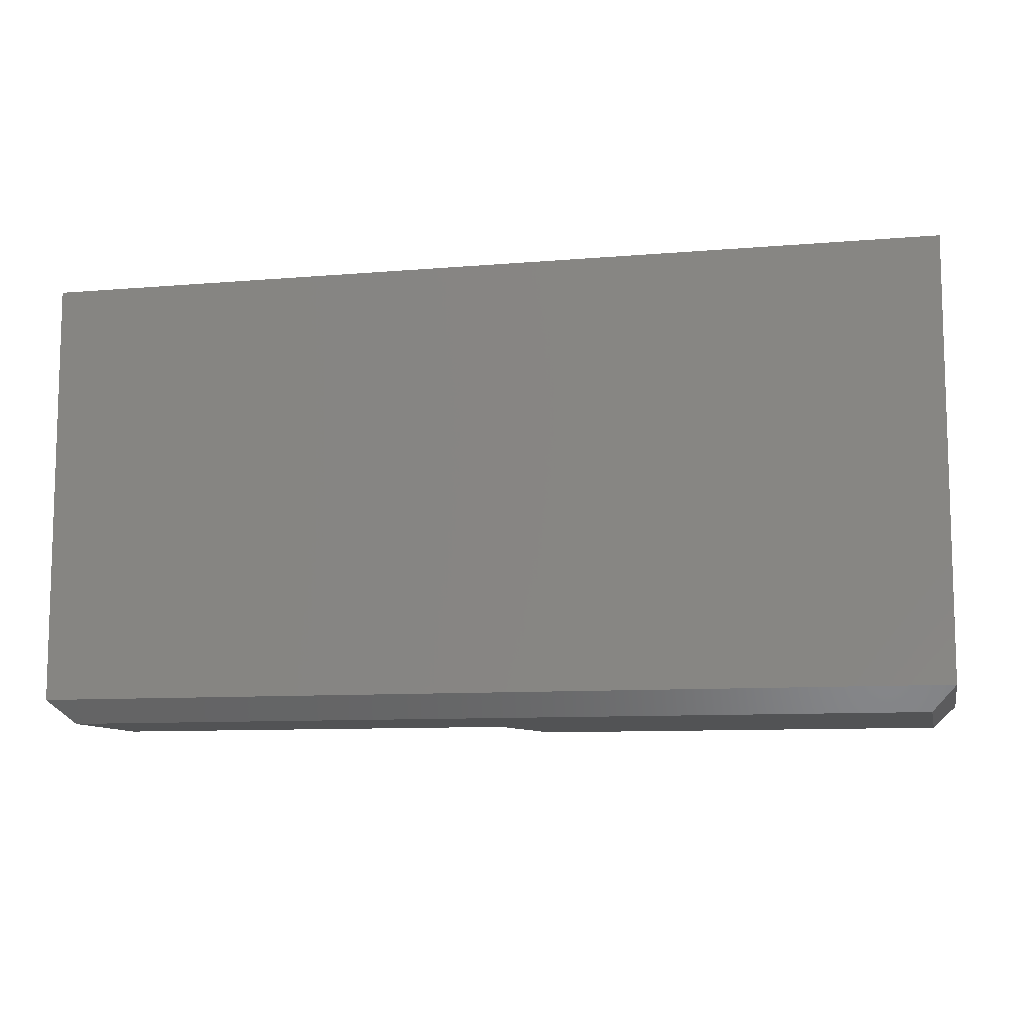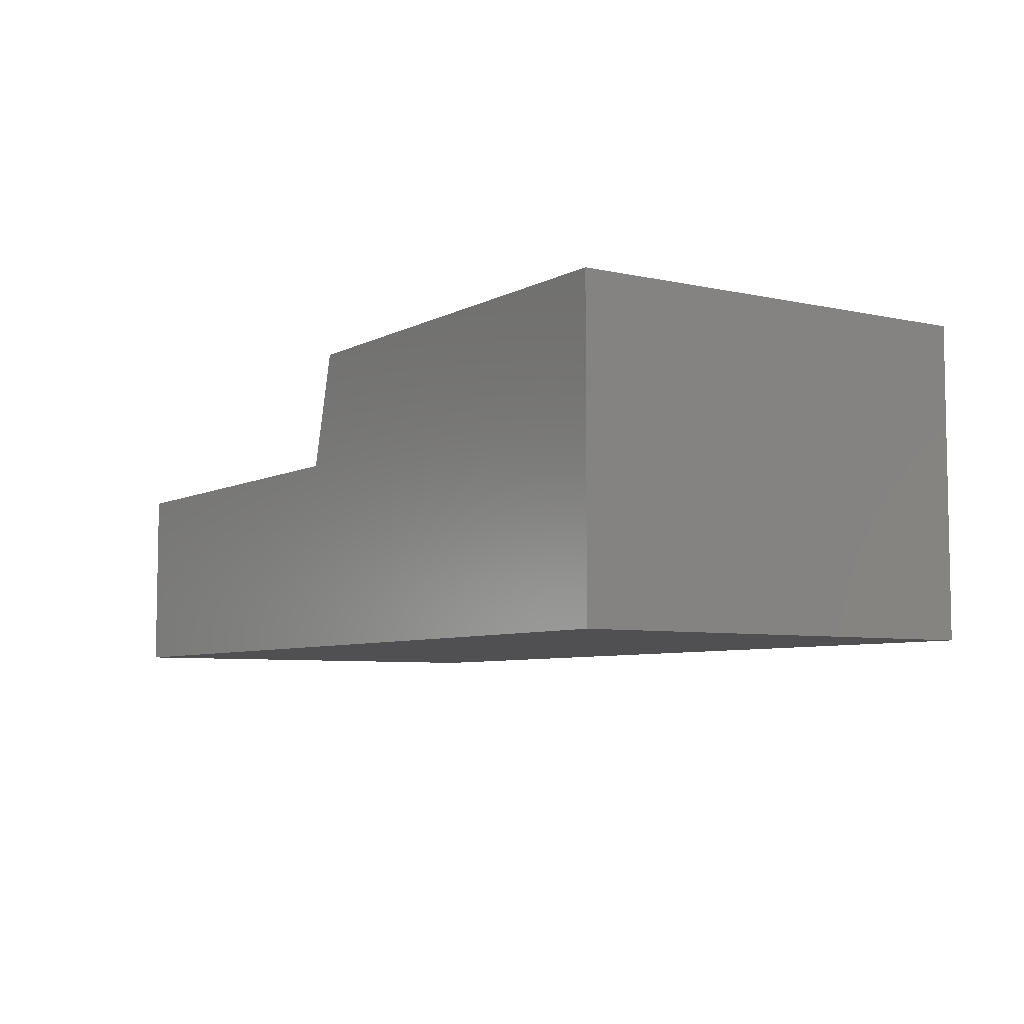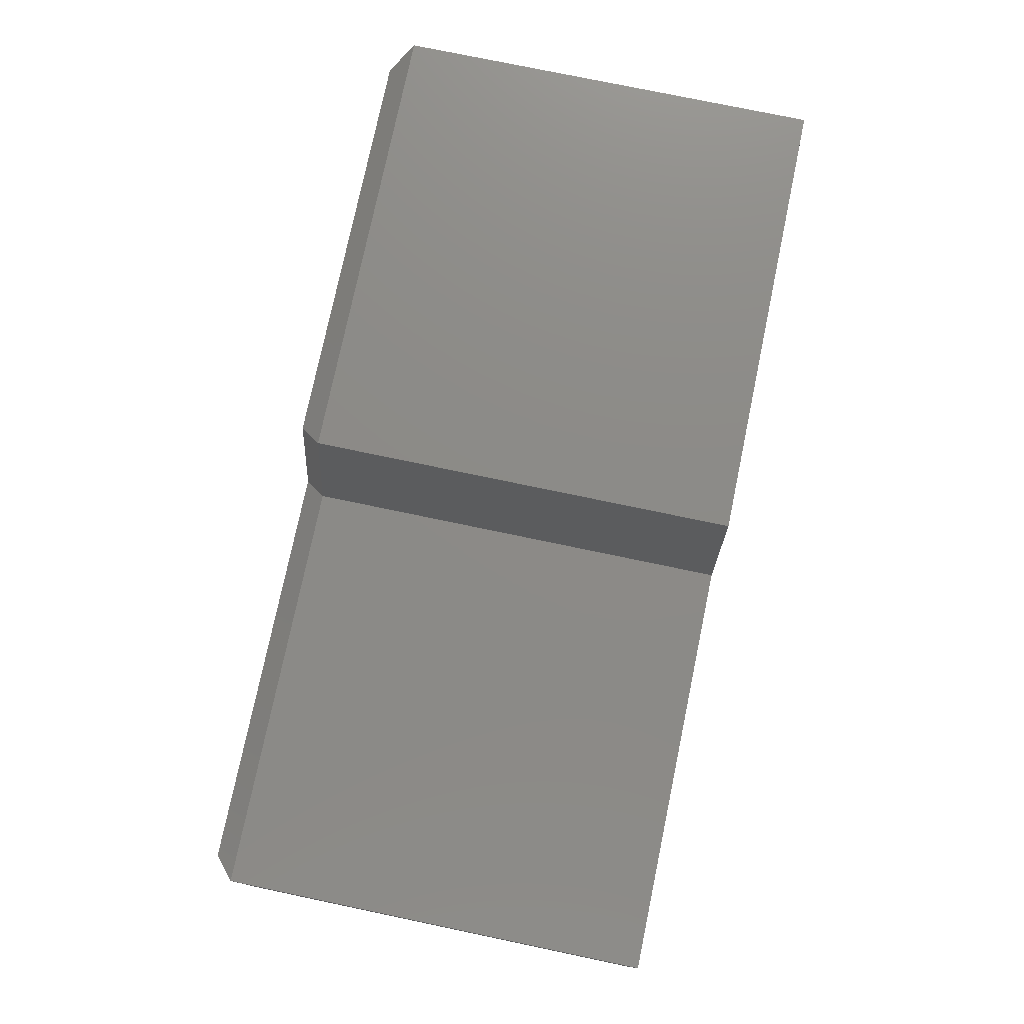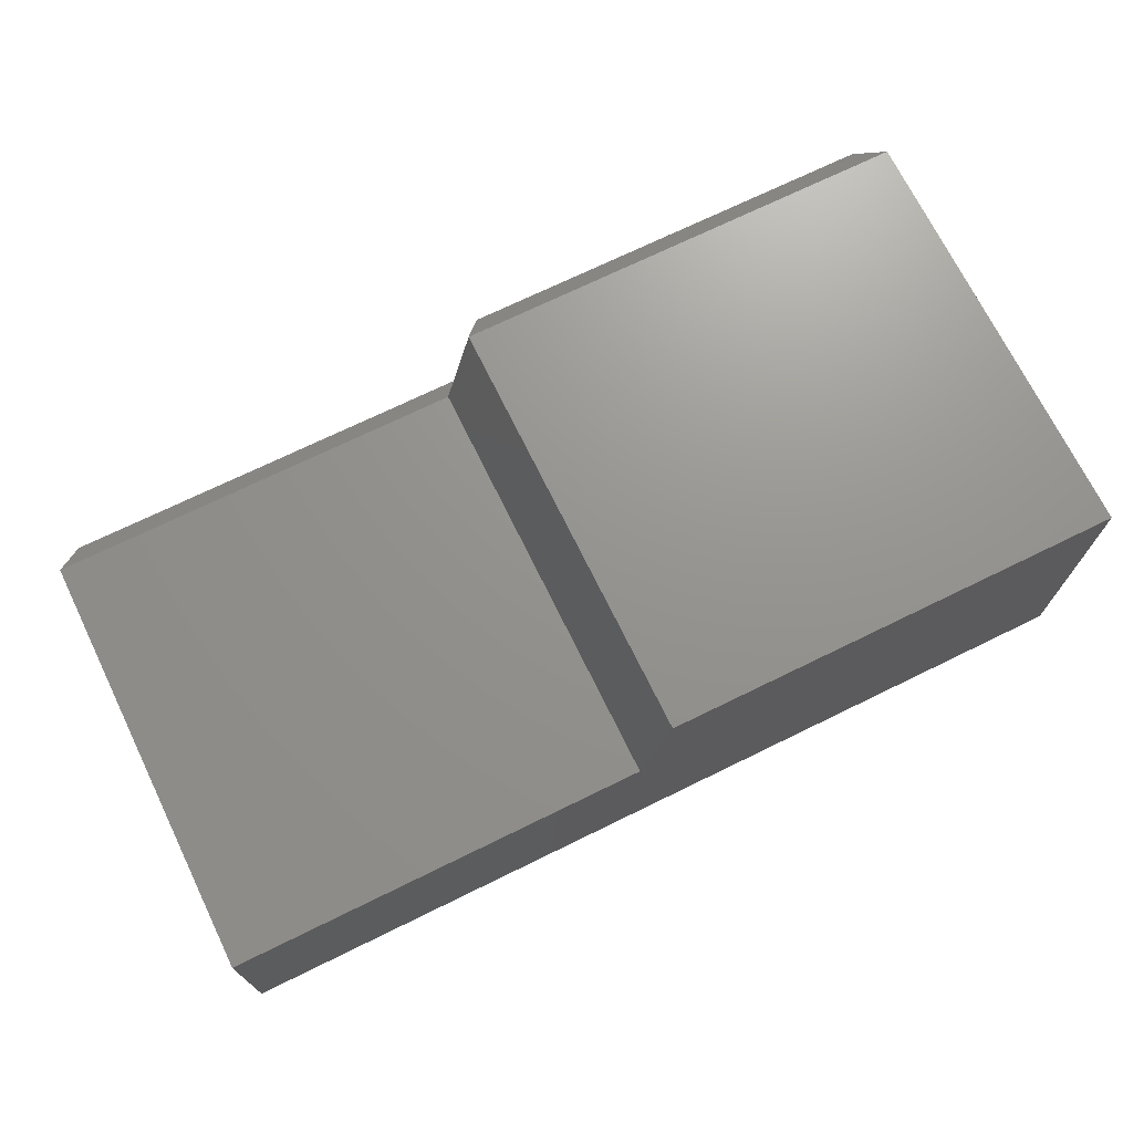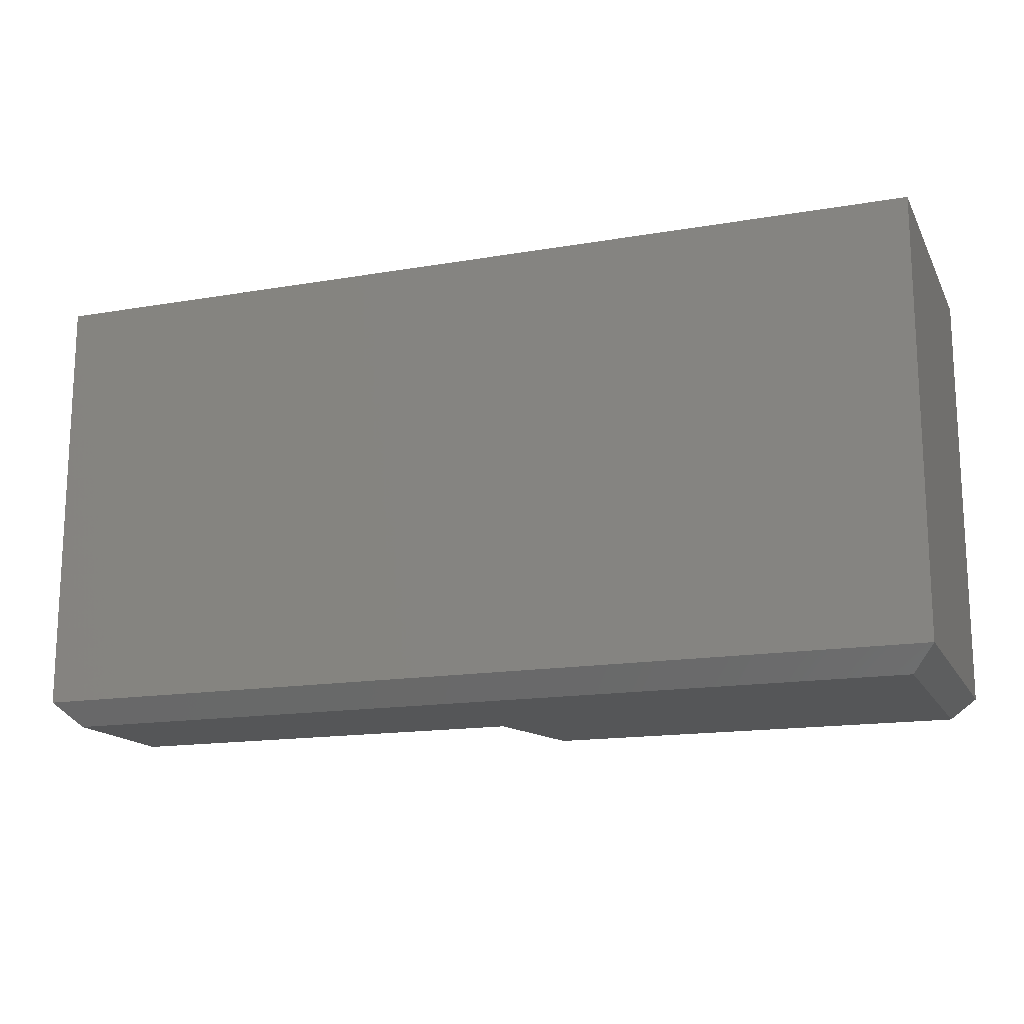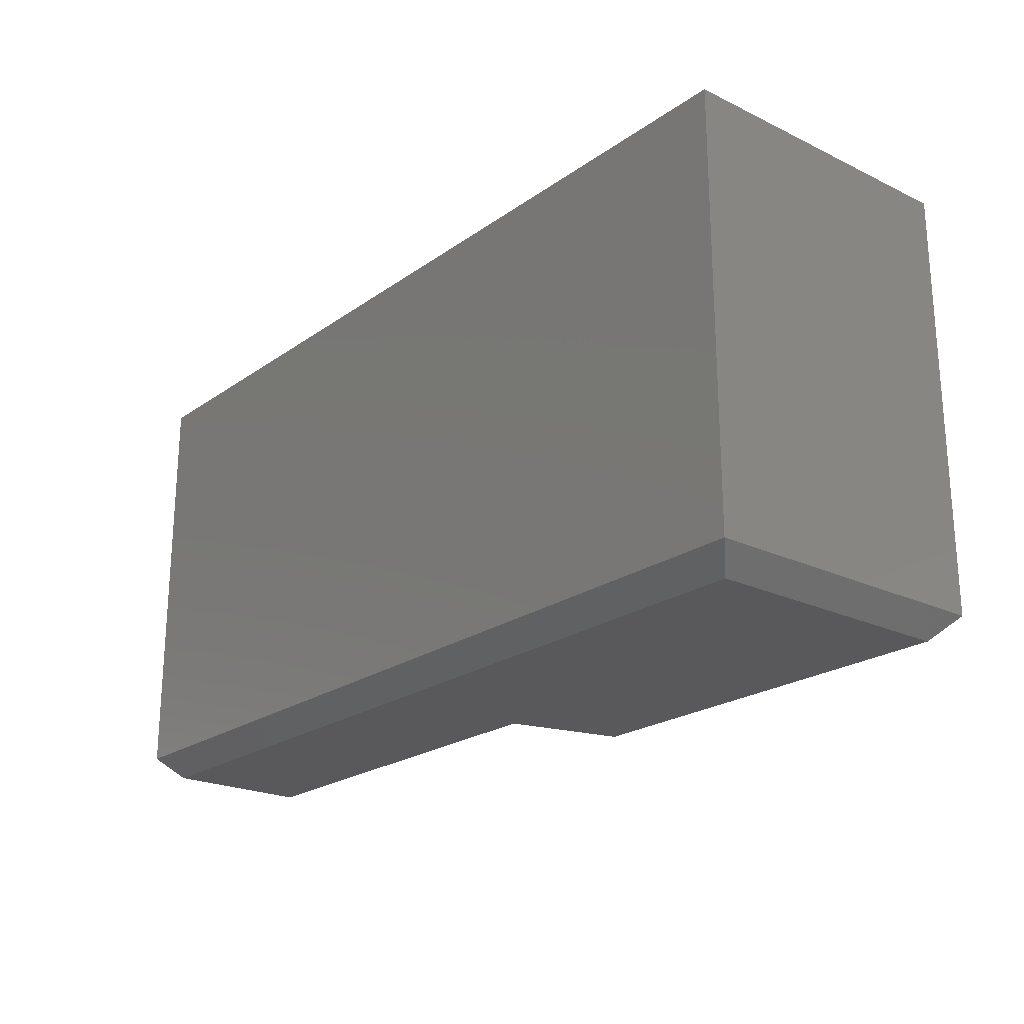
<metadata>
{"format":"stl","ext":"stl","renderer":"f3d","projection":"perspective","resolution":1024,"background":"white","views":[{"elev":-9.7,"azim":-167.5,"up":"+Y"},{"elev":-6.3,"azim":-123.6,"up":"+Z"},{"elev":76.7,"azim":101.8,"up":"+Z"},{"elev":71.2,"azim":153.9,"up":"+Z"},{"elev":-15.7,"azim":-160.2,"up":"+Y"},{"elev":-22.1,"azim":-129.7,"up":"+Y"}]}
</metadata>
<code>
# stl→obj: 18 verts, 32 faces
v 0.1562 -0.3047 0.01562
v 0.7344 -0.3047 0.01562
v 0.7344 -0.3047 0.1127
v 0.4556 -0.3047 0.1127
v 0.4363 -0.3047 0.1896
v 0.1562 -0.3047 0.1896
v 0.1406 6.977e-34 0.2053
v 0.1406 0 0
v 0.1406 -0.2891 0.2053
v 0.1406 -0.2891 -8.498e-34
v 0.4485 -0.2891 0.2053
v 0.4485 1.709e-17 0.2053
v 0.4678 1.816e-17 0.1283
v 0.4678 -0.2891 0.1283
v 0.75 3.383e-17 0.1283
v 0.75 -0.2891 0.1283
v 0.75 3.383e-17 -3.731e-17
v 0.75 -0.2891 -4.425e-17
f 1 2 3
f 1 3 4
f 1 4 5
f 1 5 6
f 7 8 9
f 9 8 10
f 11 12 9
f 9 12 7
f 13 12 14
f 14 12 11
f 15 13 16
f 16 13 14
f 17 15 18
f 18 15 16
f 10 8 18
f 18 8 17
f 11 9 5
f 5 9 6
f 14 11 4
f 4 11 5
f 16 14 3
f 3 14 4
f 18 16 2
f 2 16 3
f 10 18 1
f 1 18 2
f 9 10 6
f 6 10 1
f 8 7 12
f 8 12 13
f 8 13 15
f 8 15 17

</code>
